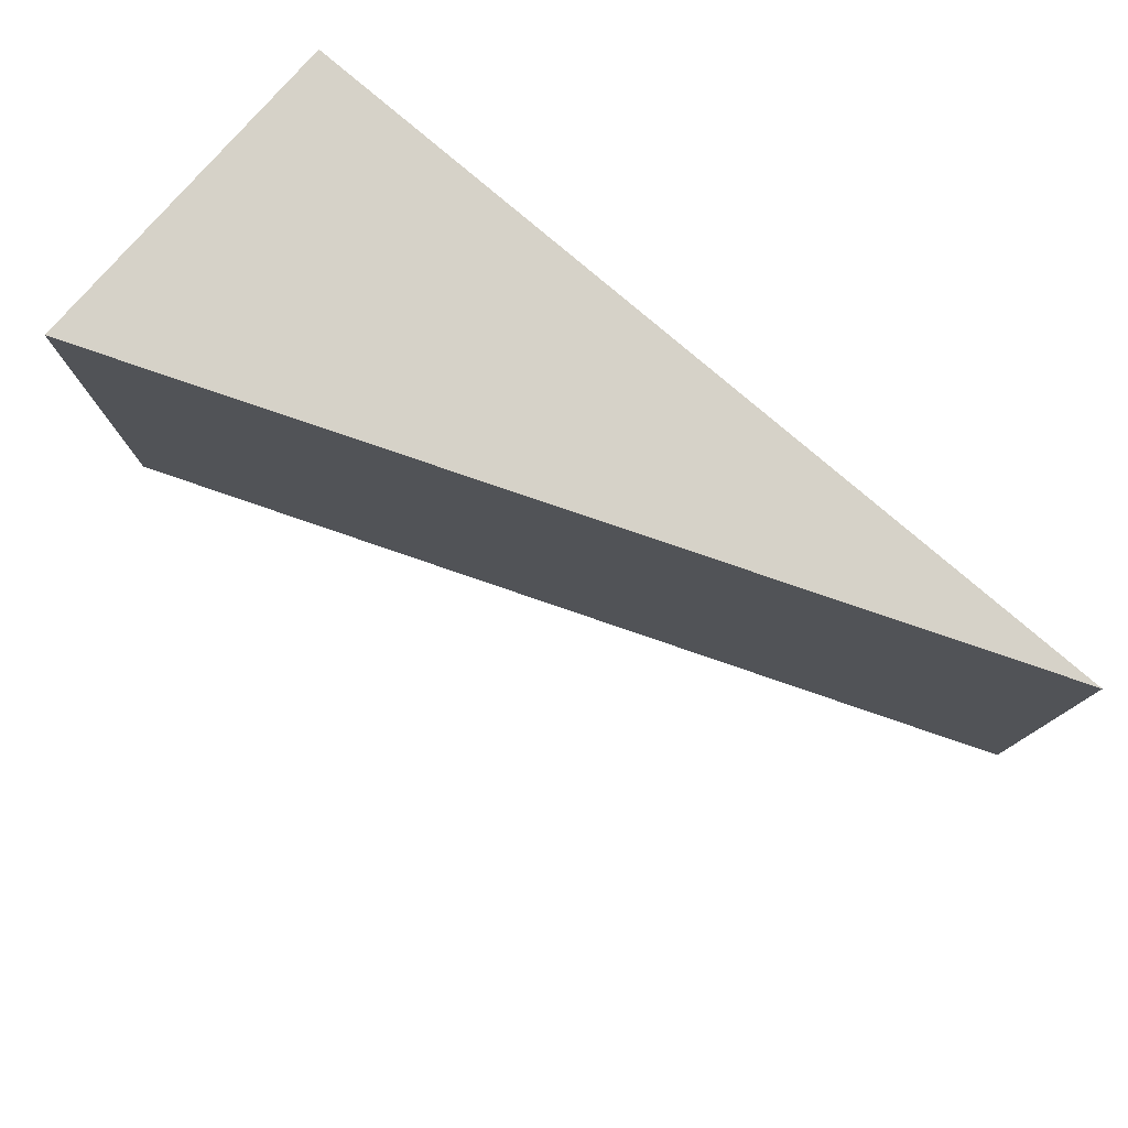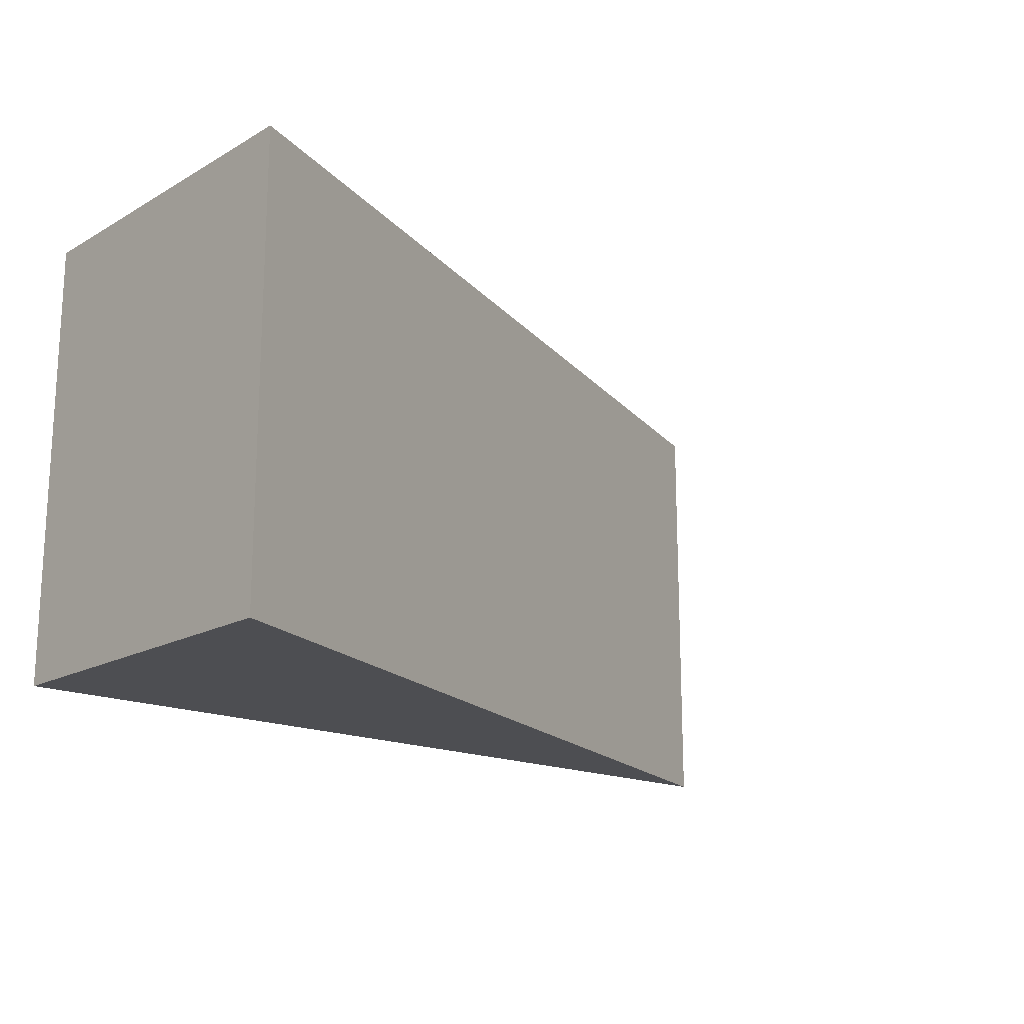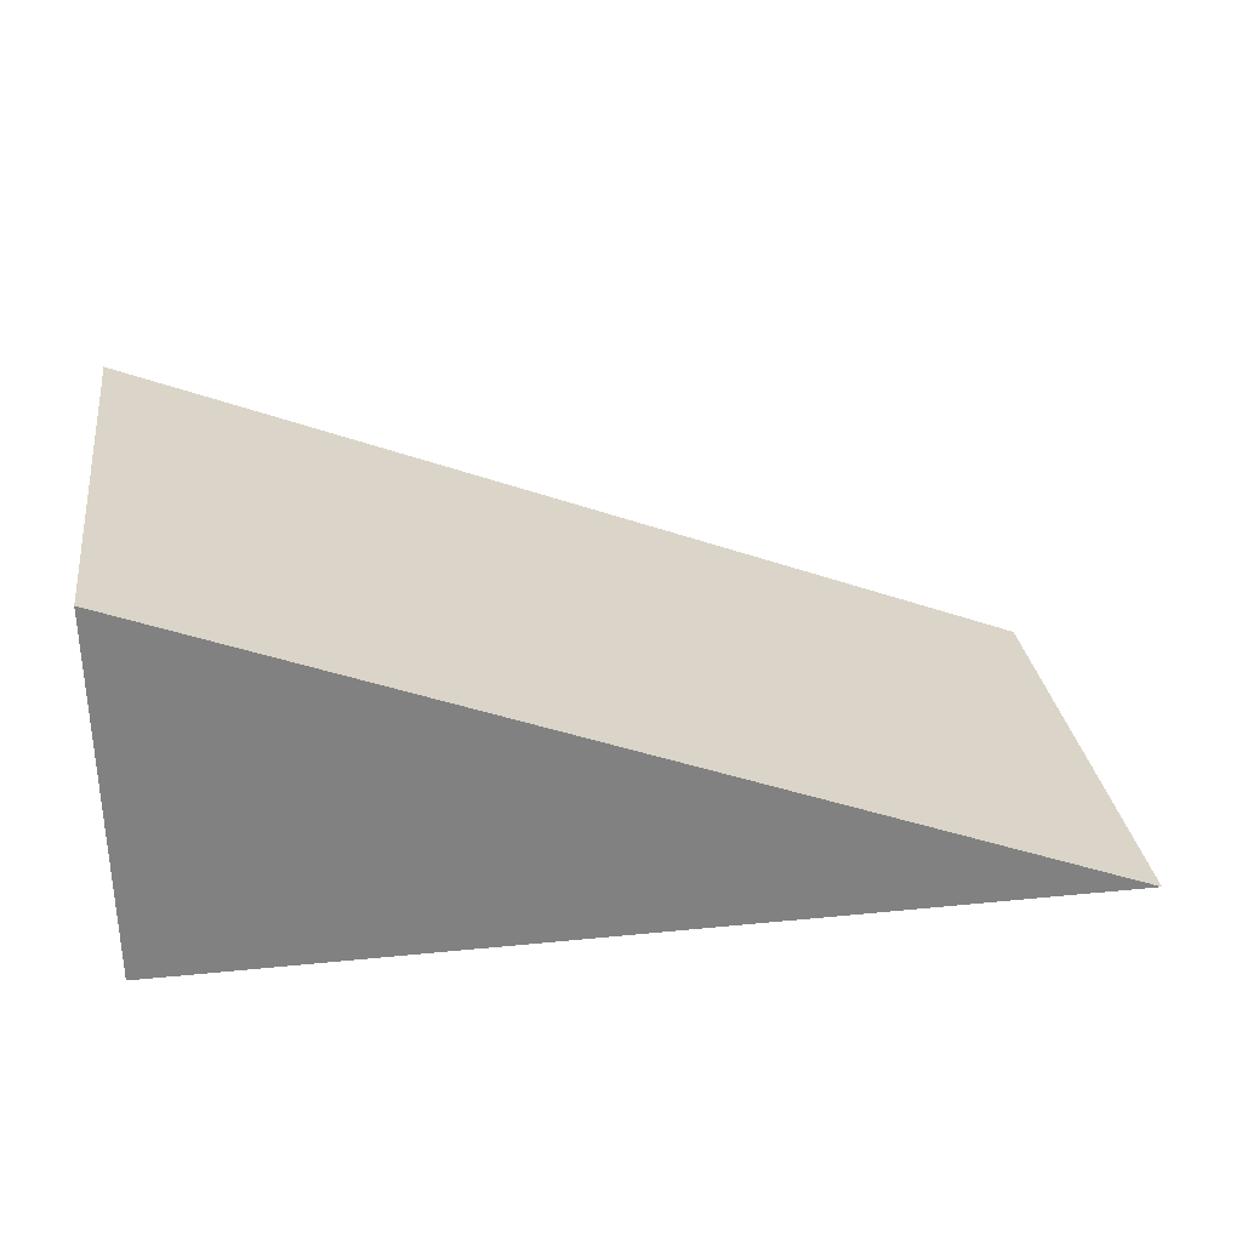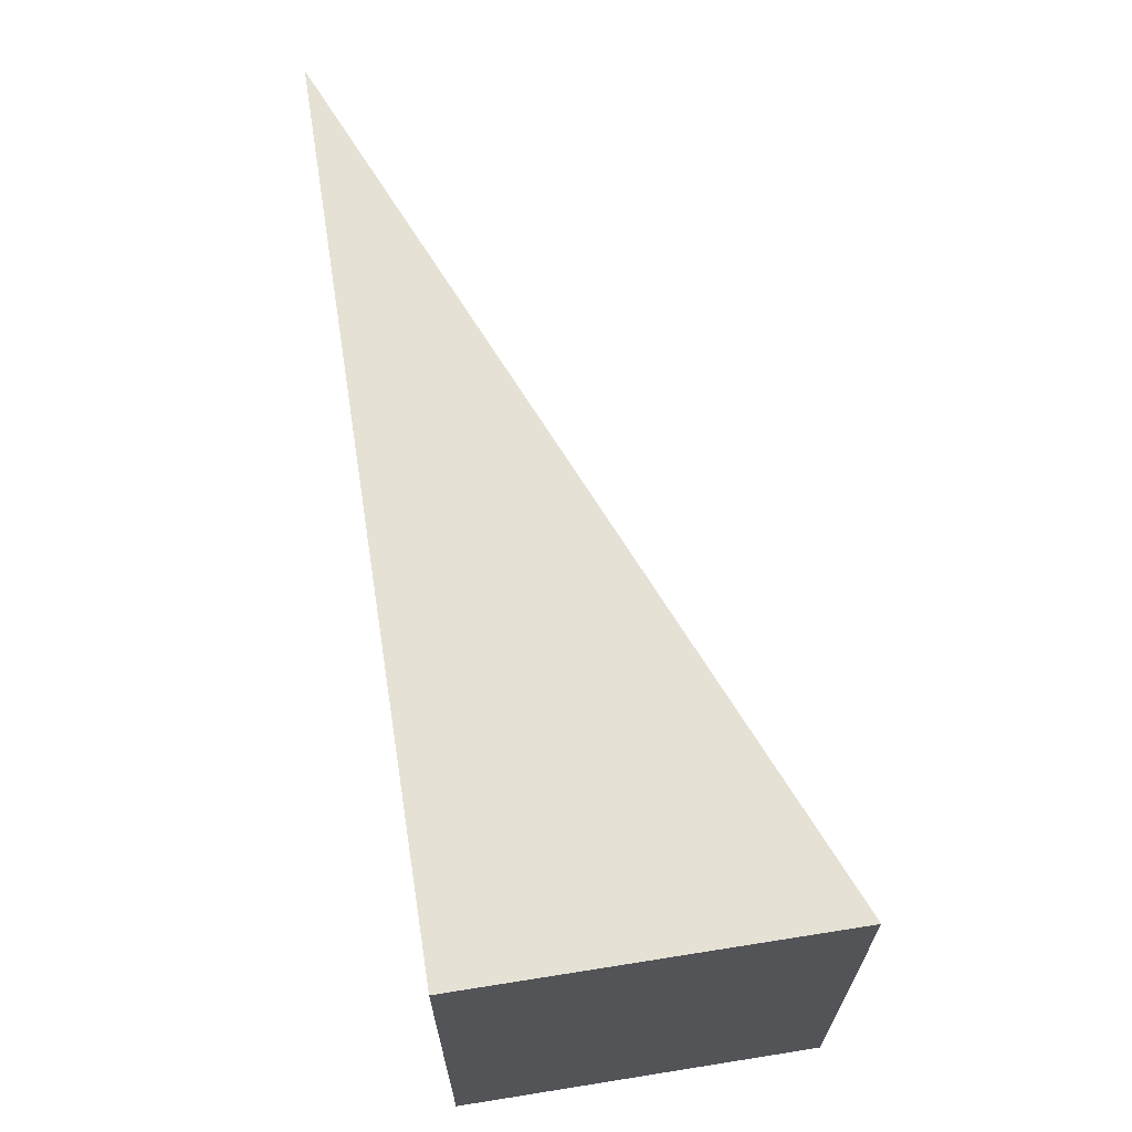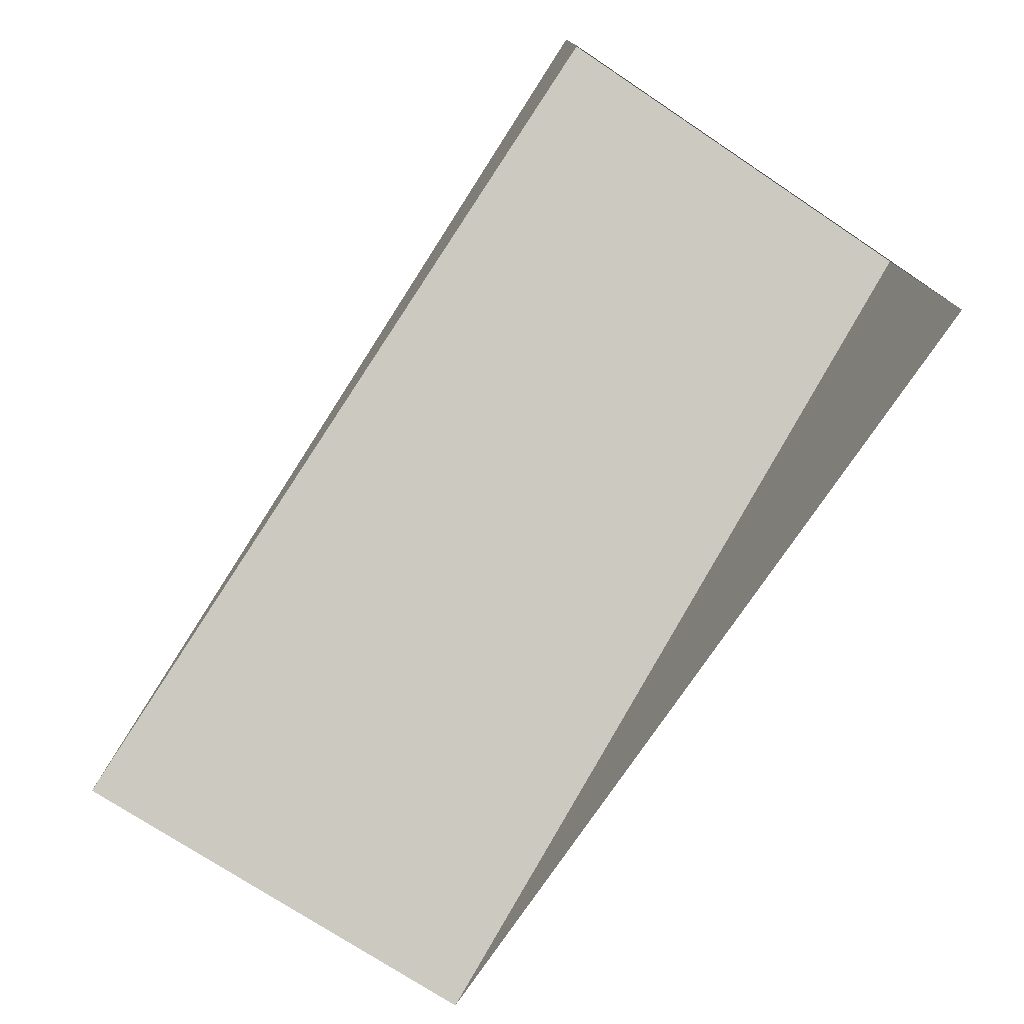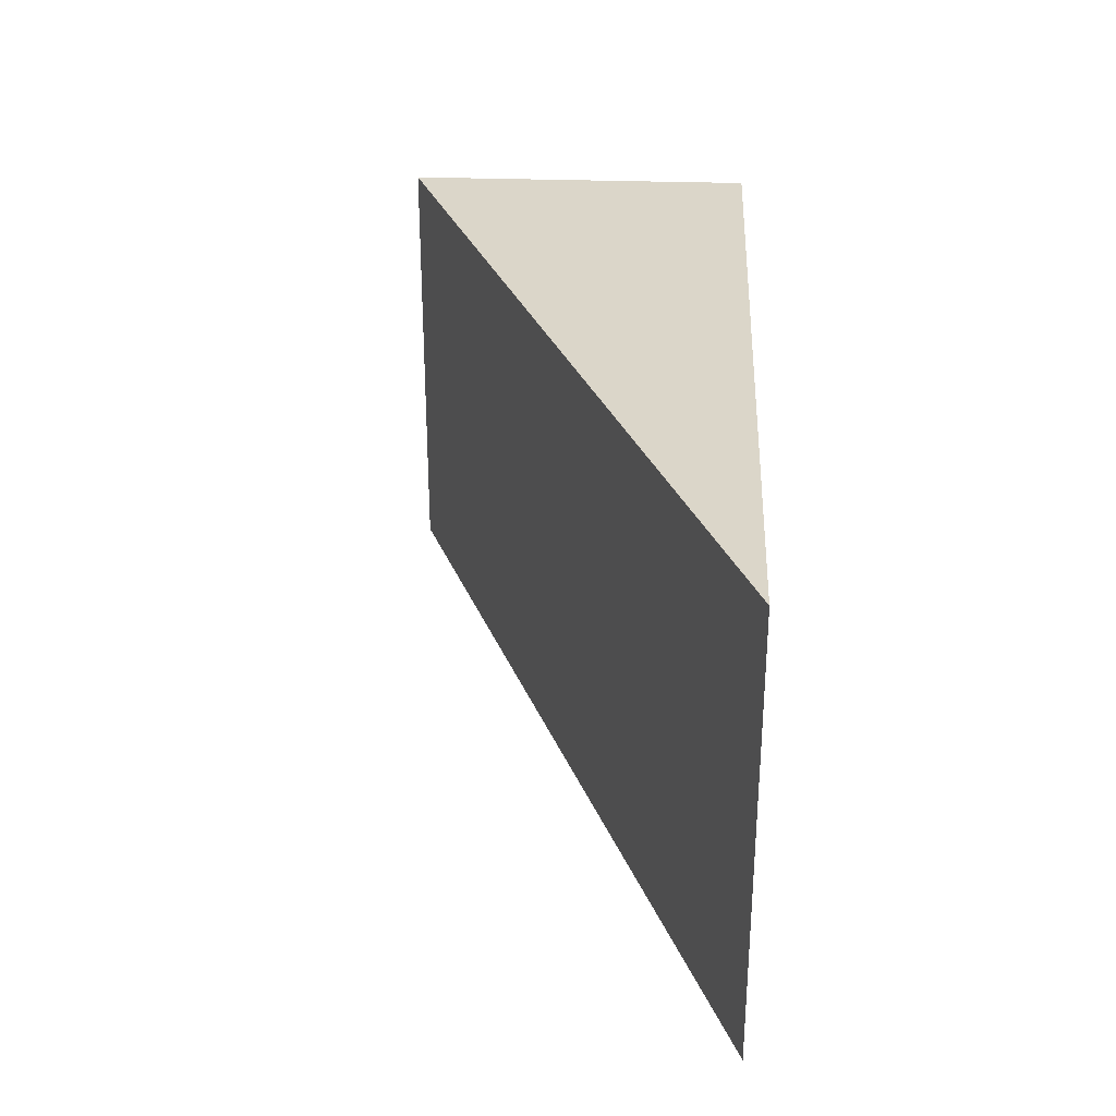
<metadata>
{"format":"obj","ext":"obj","renderer":"f3d","projection":"perspective","resolution":1024,"background":"white","views":[{"elev":77.7,"azim":-139.2,"up":"+Z"},{"elev":-17.2,"azim":138.1,"up":"+Z"},{"elev":30.1,"azim":171.7,"up":"+Y"},{"elev":65.1,"azim":80.9,"up":"+Z"},{"elev":-75.0,"azim":56.5,"up":"+Y"},{"elev":30.1,"azim":-87.0,"up":"+Z"}]}
</metadata>
<code>
g default
v 44 0 57
v 54 0 57
v 54 4 57
v 54 1e-05 62
v 44 -7e-06 62
v 54 4 62
v 54 3.5 57
v 54 3.5 62
v 45 0 57
v 45 -5e-06 62
v 54 5e-06 59.5
v 54 3.5 59.5
v 54 4 59.5
v 44 -3e-06 59.5
v 54 1e-06 57.5
v 54 3.5 57.5
v 54 4 57.5
v 44 -1e-06 57.5
v 44 -6e-06 61.5
v 54 4 61.5
v 54 3.5 61.5
v 54 9e-06 61.5
g Ramp_Half_4_Left
f 22 11 12 21
f 7 2 9
f 13 14 19 20
f 5 10 8 6
f 12 13 20 21
f 7 9 1 3
f 8 10 4
f 12 11 15 16
f 13 12 16 17
f 18 14 13 17
f 16 15 2 7
f 17 16 7 3
f 1 18 17 3
f 20 19 5 6
f 6 8 21 20
f 4 22 21 8

</code>
